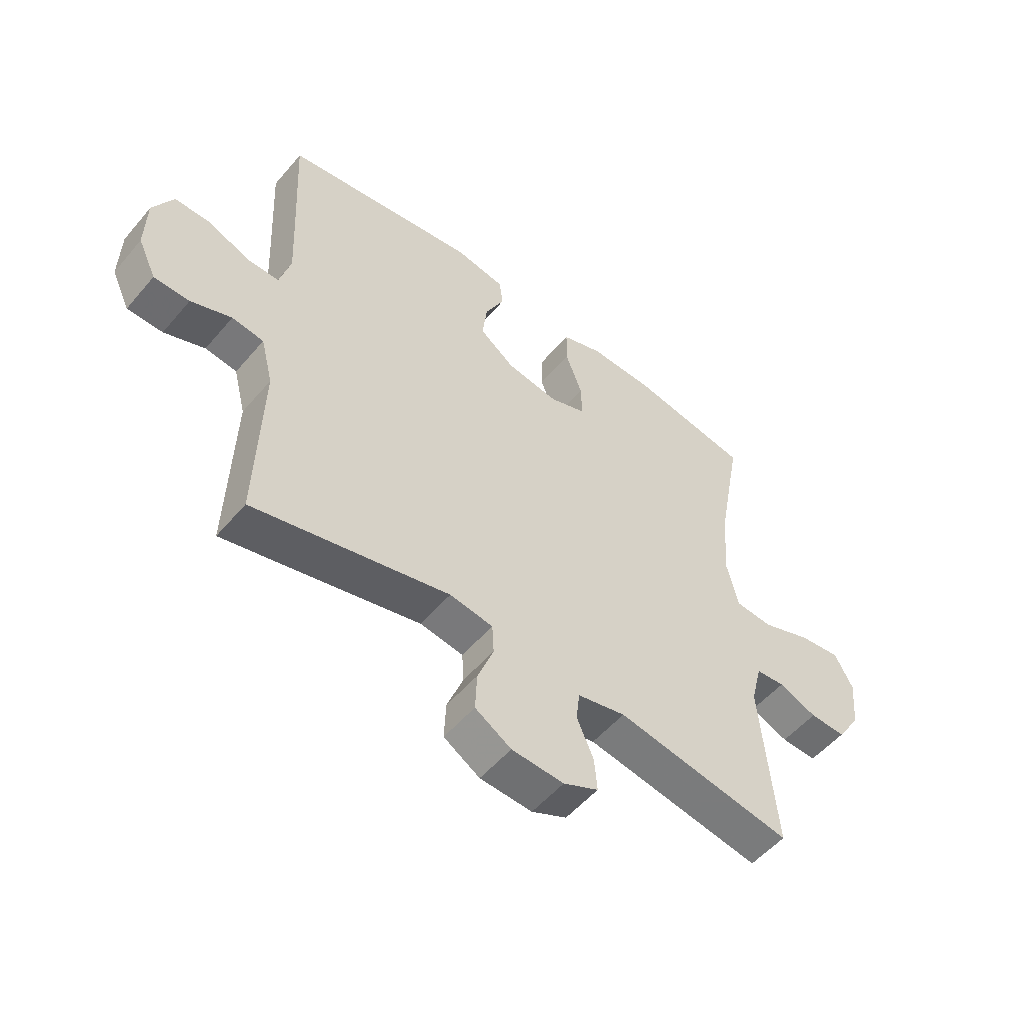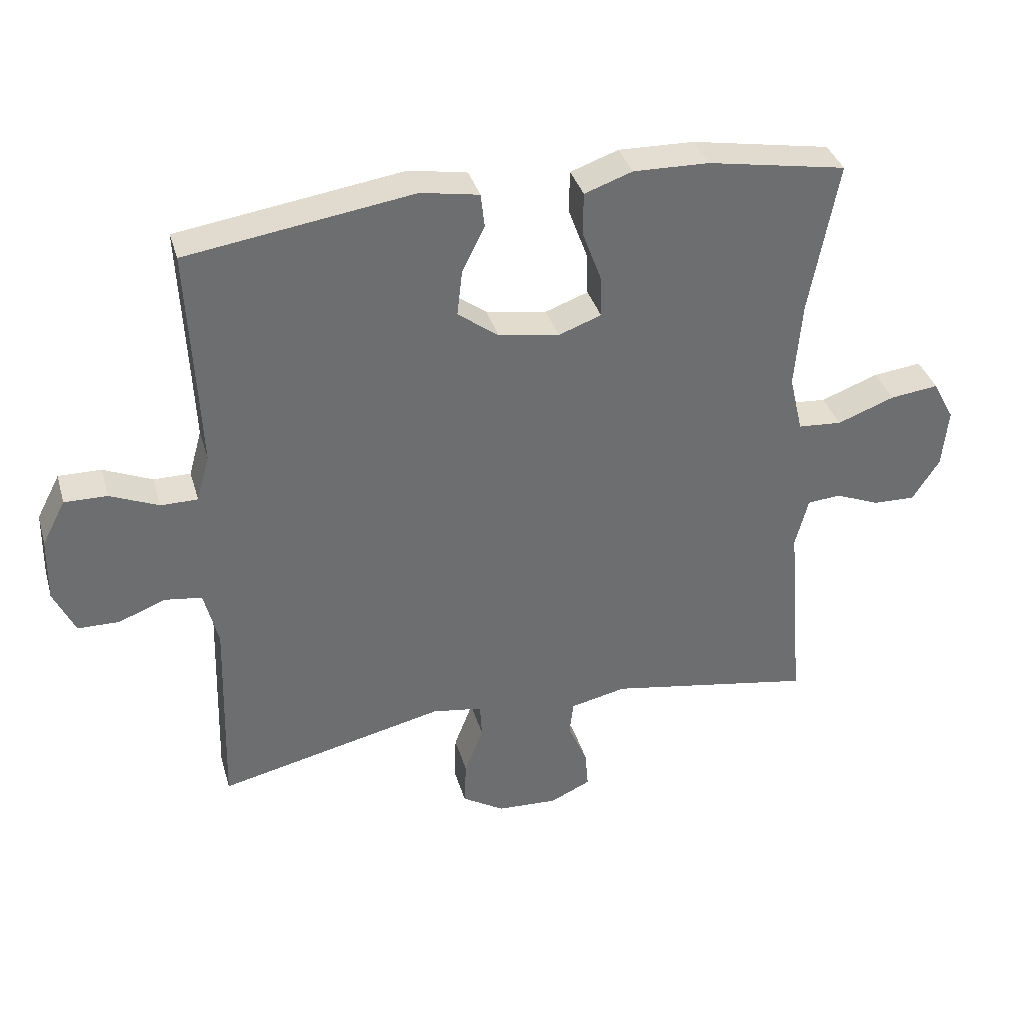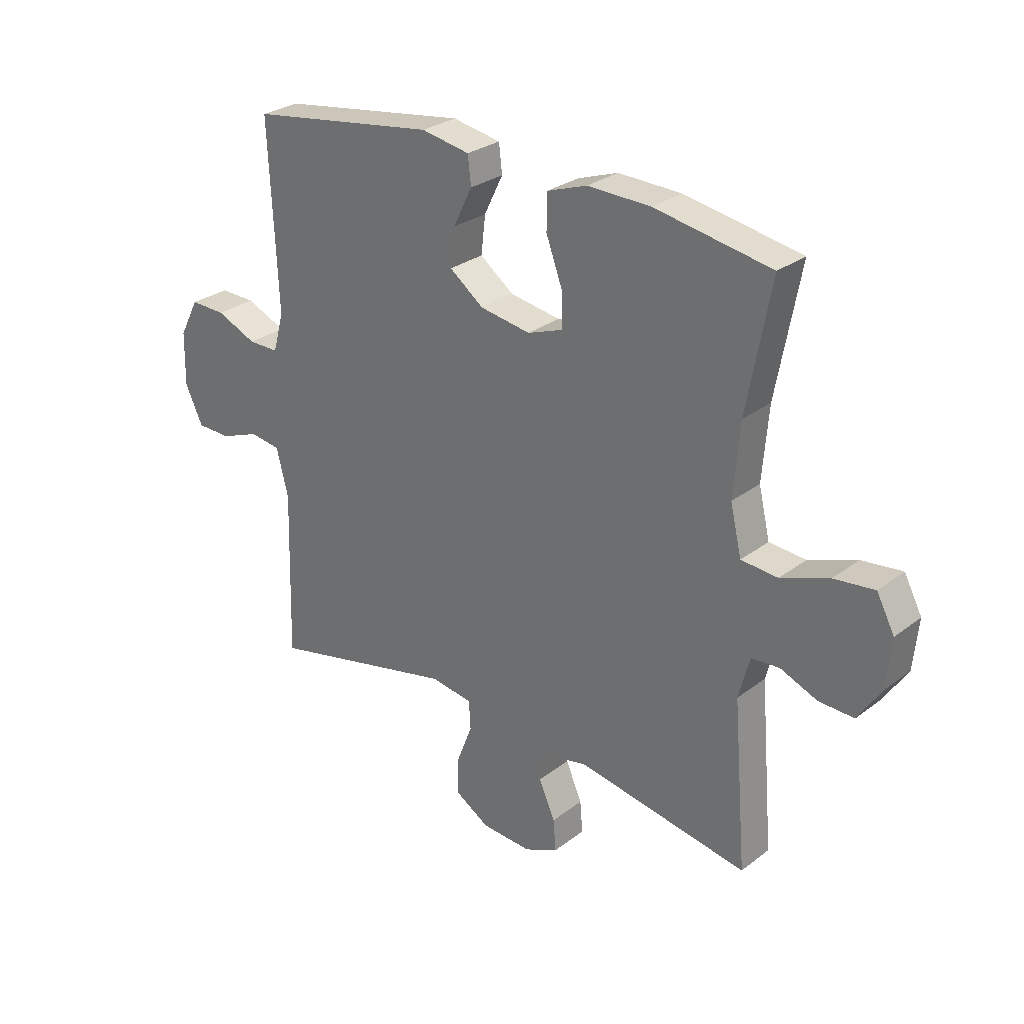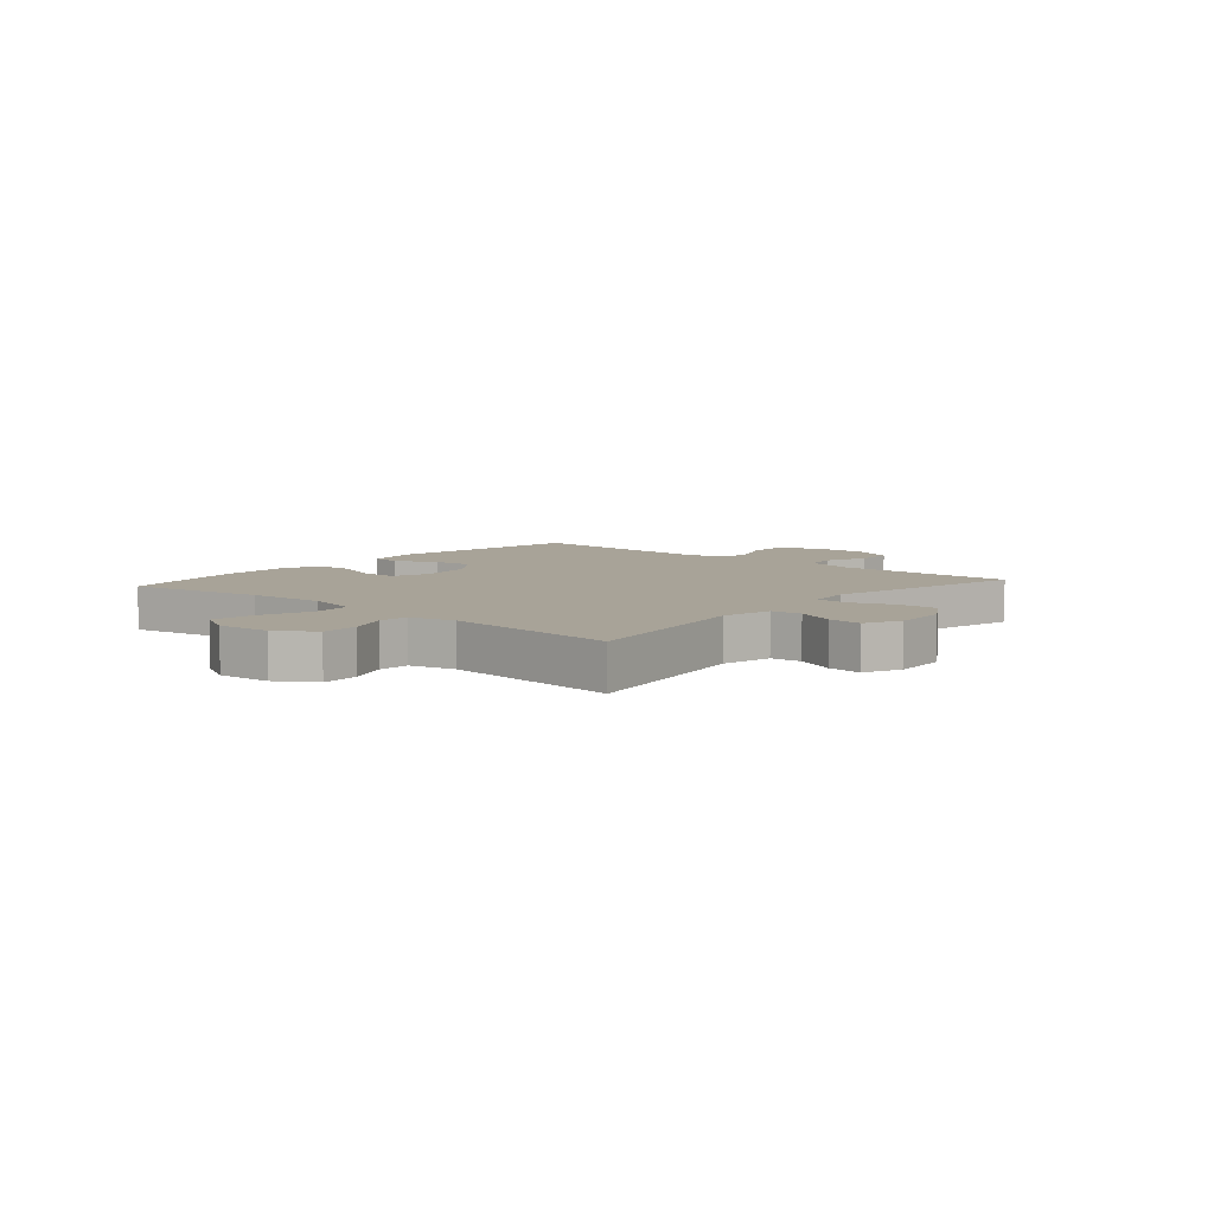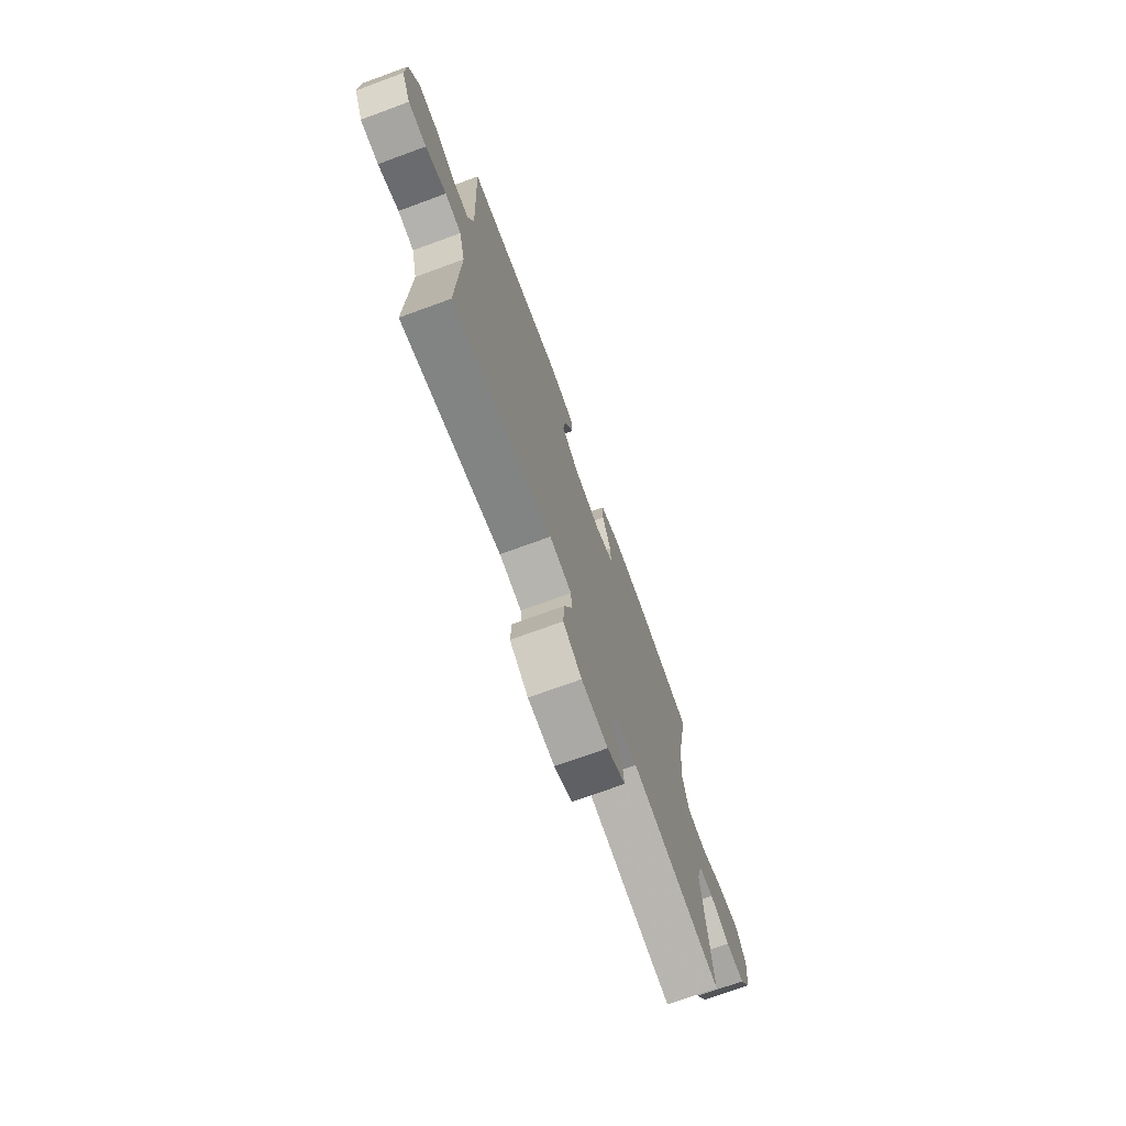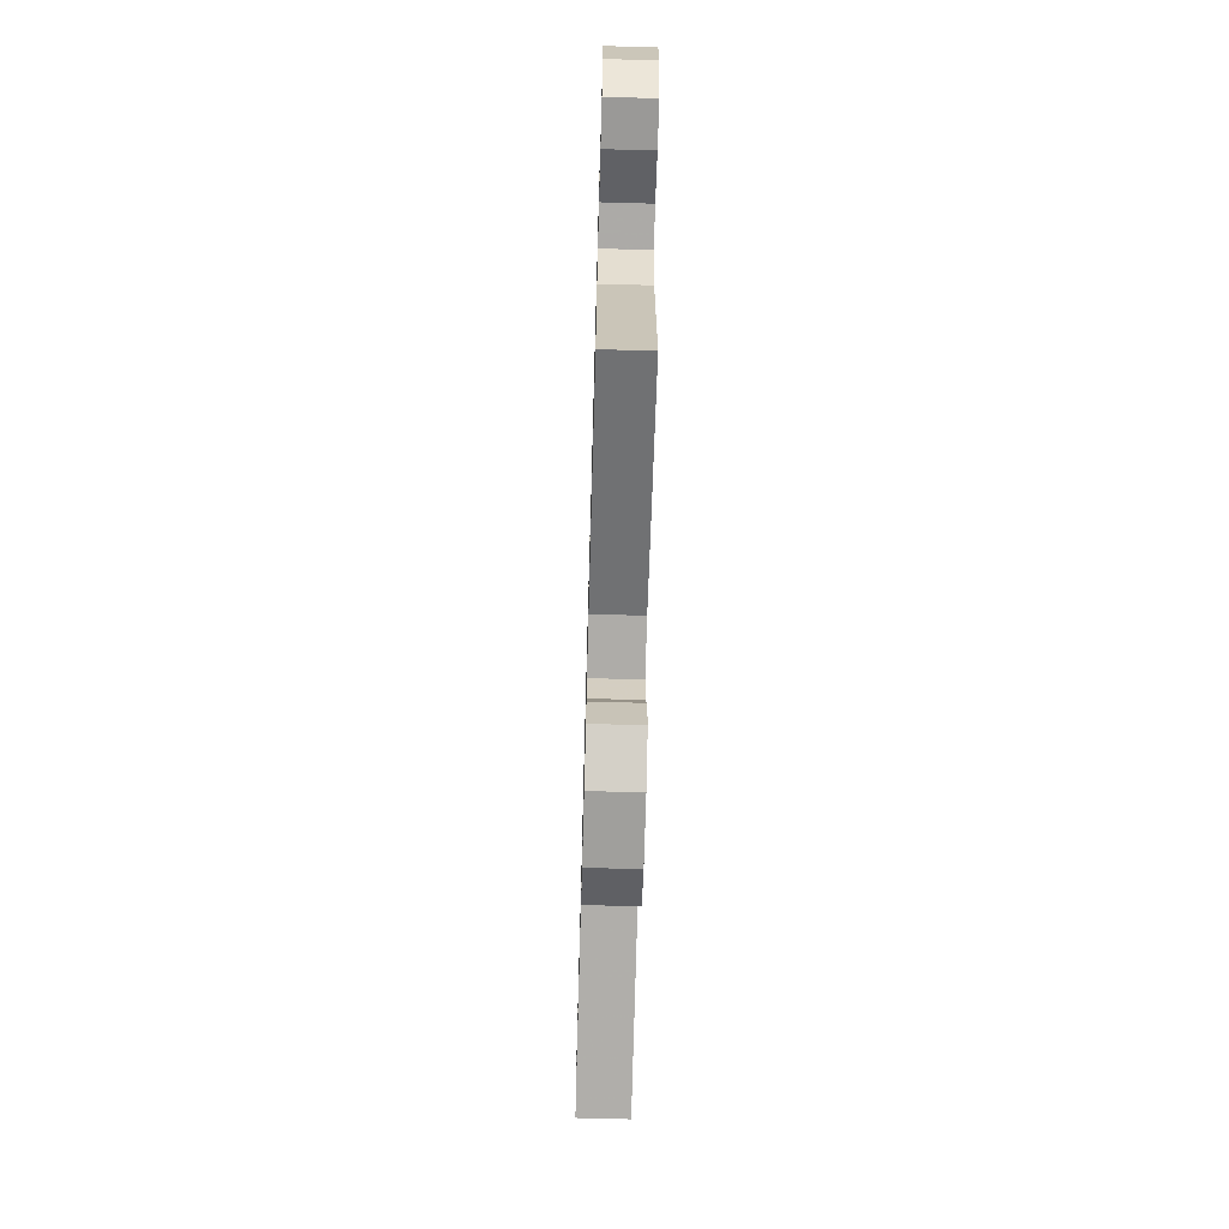
<metadata>
{"format":"obj","ext":"obj","renderer":"f3d","projection":"perspective","resolution":1024,"background":"white","views":[{"elev":-53.3,"azim":-39.2,"up":"+Z"},{"elev":36.1,"azim":-15.6,"up":"+Z"},{"elev":28.2,"azim":41.2,"up":"+Z"},{"elev":6.9,"azim":131.0,"up":"+Y"},{"elev":-72.8,"azim":-69.9,"up":"+Z"},{"elev":-68.1,"azim":-91.6,"up":"+Z"}]}
</metadata>
<code>
v -0.5 0.07 0.5
v -0.151 0.07 0.552
v -0.061 0.07 0.536
v -0.055 0.07 0.484
v -0.09 0.07 0.413
v -0.098 0.07 0.343
v -0.035 0.07 0.296
v 0.059 0.07 0.281
v 0.125 0.07 0.305
v 0.123 0.07 0.369
v 0.093 0.07 0.45
v 0.094 0.07 0.515
v 0.168 0.07 0.541
v 0.285 0.07 0.538
v 0.5 0.07 0.5
v 0.456 0.07 0.264
v 0.445 0.07 0.13
v 0.466 0.07 0.041
v 0.534 0.07 0.036
v 0.623 0.07 0.069
v 0.698 0.07 0.078
v 0.731 0.07 0.016
v 0.722 0.07 -0.076
v 0.68 0.07 -0.141
v 0.615 0.07 -0.139
v 0.546 0.07 -0.111
v 0.494 0.07 -0.115
v 0.474 0.07 -0.193
v 0.5 0.07 -0.5
v 0.181 0.07 -0.445
v 0.094 0.07 -0.464
v 0.088 0.07 -0.517
v 0.118 0.07 -0.586
v 0.123 0.07 -0.645
v 0.06 0.07 -0.674
v -0.034 0.07 -0.669
v -0.099 0.07 -0.629
v -0.096 0.07 -0.56
v -0.067 0.07 -0.485
v -0.07 0.07 -0.431
v -0.148 0.07 -0.419
v -0.5 0.07 -0.5
v -0.491 0.07 -0.188
v -0.513 0.07 -0.101
v -0.57 0.07 -0.093
v -0.643 0.07 -0.121
v -0.707 0.07 -0.12
v -0.74 0.07 -0.05
v -0.738 0.07 0.049
v -0.702 0.07 0.118
v -0.636 0.07 0.117
v -0.561 0.07 0.085
v -0.504 0.07 0.085
v -0.484 0.07 0.157
v -0.489 0.07 0.272
v -0.5 0 0.5
v -0.151 0 0.552
v -0.061 0 0.536
v -0.055 0 0.484
v -0.09 0 0.413
v -0.098 0 0.343
v -0.035 0 0.296
v 0.059 0 0.281
v 0.125 0 0.305
v 0.123 0 0.369
v 0.093 0 0.45
v 0.094 0 0.515
v 0.168 0 0.541
v 0.285 0 0.538
v 0.5 0 0.5
v 0.456 0 0.264
v 0.445 0 0.13
v 0.466 0 0.041
v 0.534 0 0.036
v 0.623 0 0.069
v 0.698 0 0.078
v 0.731 0 0.016
v 0.722 0 -0.076
v 0.68 0 -0.141
v 0.615 0 -0.139
v 0.546 0 -0.111
v 0.494 0 -0.115
v 0.474 0 -0.193
v 0.5 0 -0.5
v 0.181 0 -0.445
v 0.094 0 -0.464
v 0.088 0 -0.517
v 0.118 0 -0.586
v 0.123 0 -0.645
v 0.06 0 -0.674
v -0.034 0 -0.669
v -0.099 0 -0.629
v -0.096 0 -0.56
v -0.067 0 -0.485
v -0.07 0 -0.431
v -0.148 0 -0.419
v -0.5 0 -0.5
v -0.491 0 -0.188
v -0.513 0 -0.101
v -0.57 0 -0.093
v -0.643 0 -0.121
v -0.707 0 -0.12
v -0.74 0 -0.05
v -0.738 0 0.049
v -0.702 0 0.118
v -0.636 0 0.117
v -0.561 0 0.085
v -0.504 0 0.085
v -0.484 0 0.157
v -0.489 0 0.272
f 50 51 52
f 49 50 52
f 48 49 52
f 47 48 52
f 46 47 52
f 45 46 52
f 44 45 52 53
f 43 44 53 54
f 41 42 43
f 40 41 43 54
f 37 38 39
f 36 37 39
f 35 36 39
f 34 35 39
f 33 34 39
f 32 33 39
f 31 32 39 40
f 40 54 55
f 31 40 55
f 30 31 55
f 24 25 26
f 23 24 26
f 22 23 26
f 21 22 26
f 20 21 26
f 19 20 26
f 18 19 26 27
f 17 18 27 28
f 14 15 16
f 13 14 16
f 12 13 16
f 11 12 16
f 10 11 16
f 9 10 16 17
f 28 29 30
f 17 28 30
f 9 17 30
f 8 9 30
f 3 4 5
f 2 3 5
f 1 2 5
f 55 1 5
f 55 5 6
f 7 8 30 55
f 6 7 55
f 107 106 105
f 107 105 104
f 107 104 103
f 107 103 102
f 107 102 101
f 107 101 100
f 108 107 100 99
f 109 108 99 98
f 98 97 96
f 109 98 96 95
f 94 93 92
f 94 92 91
f 94 91 90
f 94 90 89
f 94 89 88
f 94 88 87
f 95 94 87 86
f 110 109 95
f 110 95 86
f 110 86 85
f 81 80 79
f 81 79 78
f 81 78 77
f 81 77 76
f 81 76 75
f 81 75 74
f 82 81 74 73
f 83 82 73 72
f 71 70 69
f 71 69 68
f 71 68 67
f 71 67 66
f 71 66 65
f 72 71 65 64
f 85 84 83
f 85 83 72
f 85 72 64
f 85 64 63
f 60 59 58
f 60 58 57
f 60 57 56
f 60 56 110
f 61 60 110
f 110 85 63 62
f 110 62 61
f 1 56 57 2
f 2 57 58 3
f 3 58 59 4
f 4 59 60 5
f 5 60 61 6
f 6 61 62 7
f 7 62 63 8
f 8 63 64 9
f 9 64 65 10
f 10 65 66 11
f 11 66 67 12
f 12 67 68 13
f 13 68 69 14
f 14 69 70 15
f 15 70 71 16
f 16 71 72 17
f 17 72 73 18
f 18 73 74 19
f 19 74 75 20
f 20 75 76 21
f 21 76 77 22
f 22 77 78 23
f 23 78 79 24
f 24 79 80 25
f 25 80 81 26
f 26 81 82 27
f 27 82 83 28
f 28 83 84 29
f 29 84 85 30
f 30 85 86 31
f 31 86 87 32
f 32 87 88 33
f 33 88 89 34
f 34 89 90 35
f 35 90 91 36
f 36 91 92 37
f 37 92 93 38
f 38 93 94 39
f 39 94 95 40
f 40 95 96 41
f 41 96 97 42
f 42 97 98 43
f 43 98 99 44
f 44 99 100 45
f 45 100 101 46
f 46 101 102 47
f 47 102 103 48
f 48 103 104 49
f 49 104 105 50
f 50 105 106 51
f 51 106 107 52
f 52 107 108 53
f 53 108 109 54
f 54 109 110 55
f 55 110 56 1

</code>
